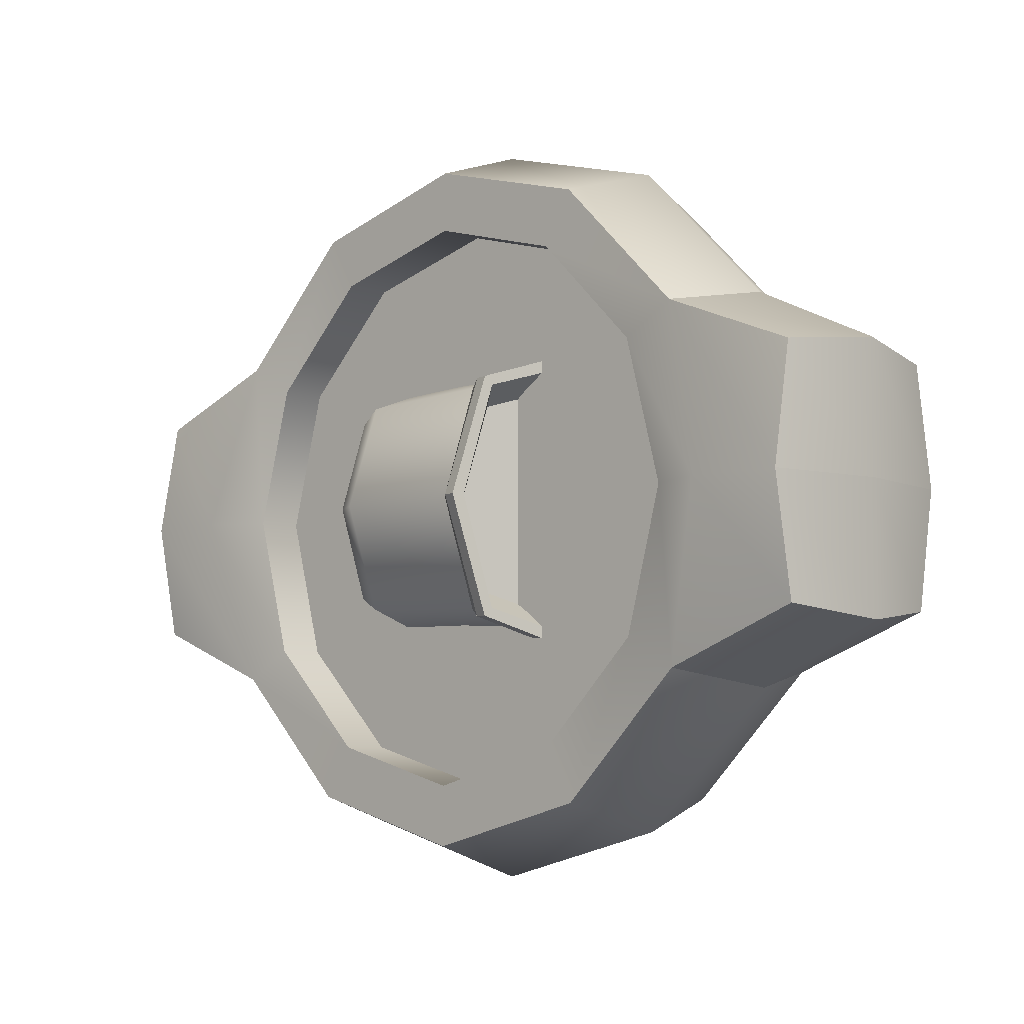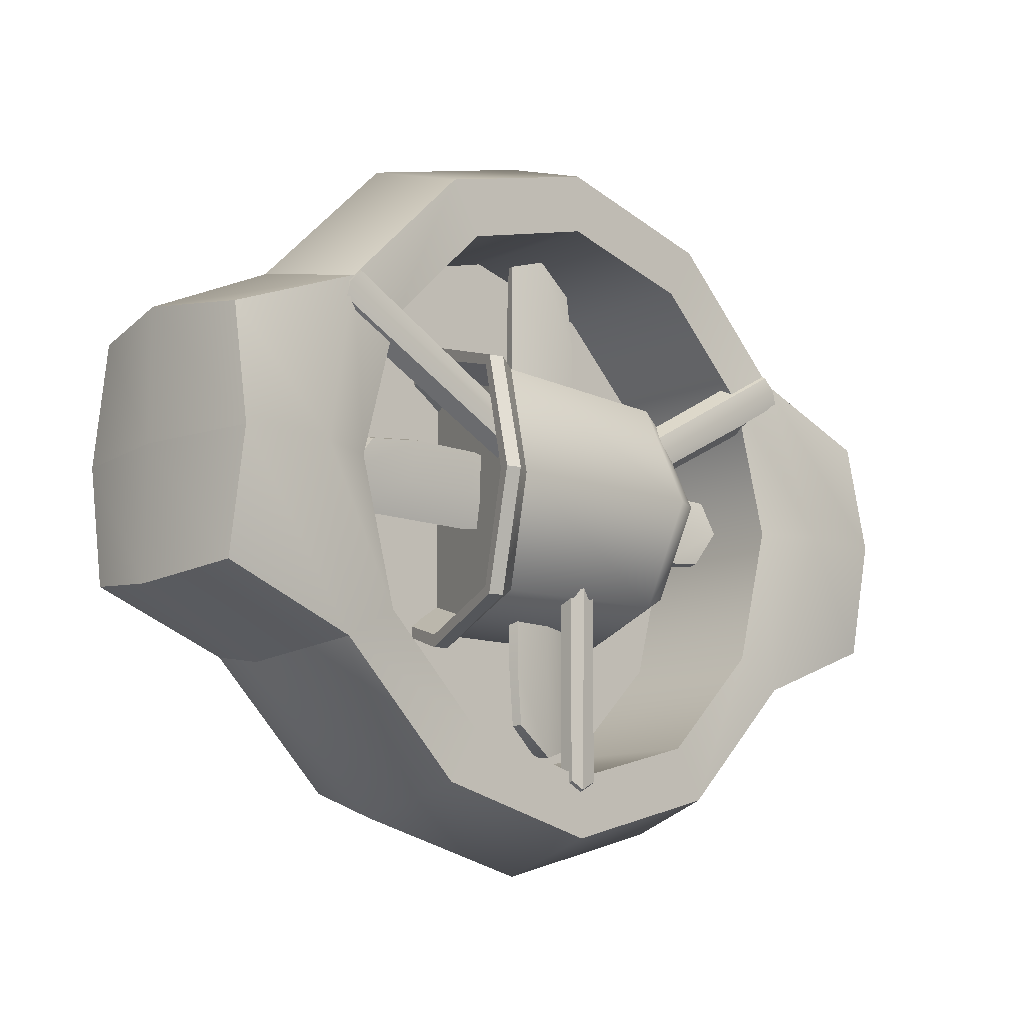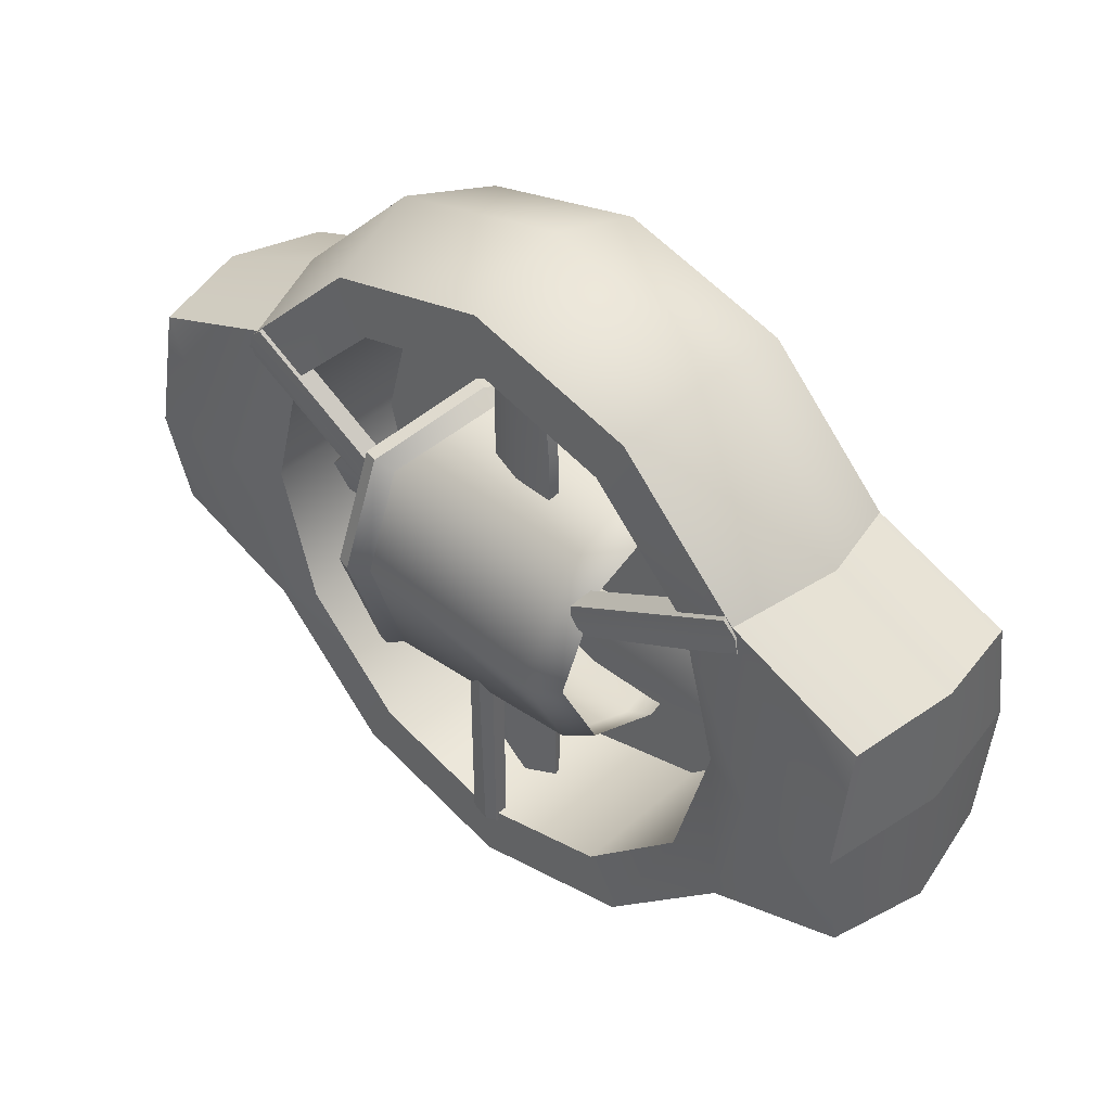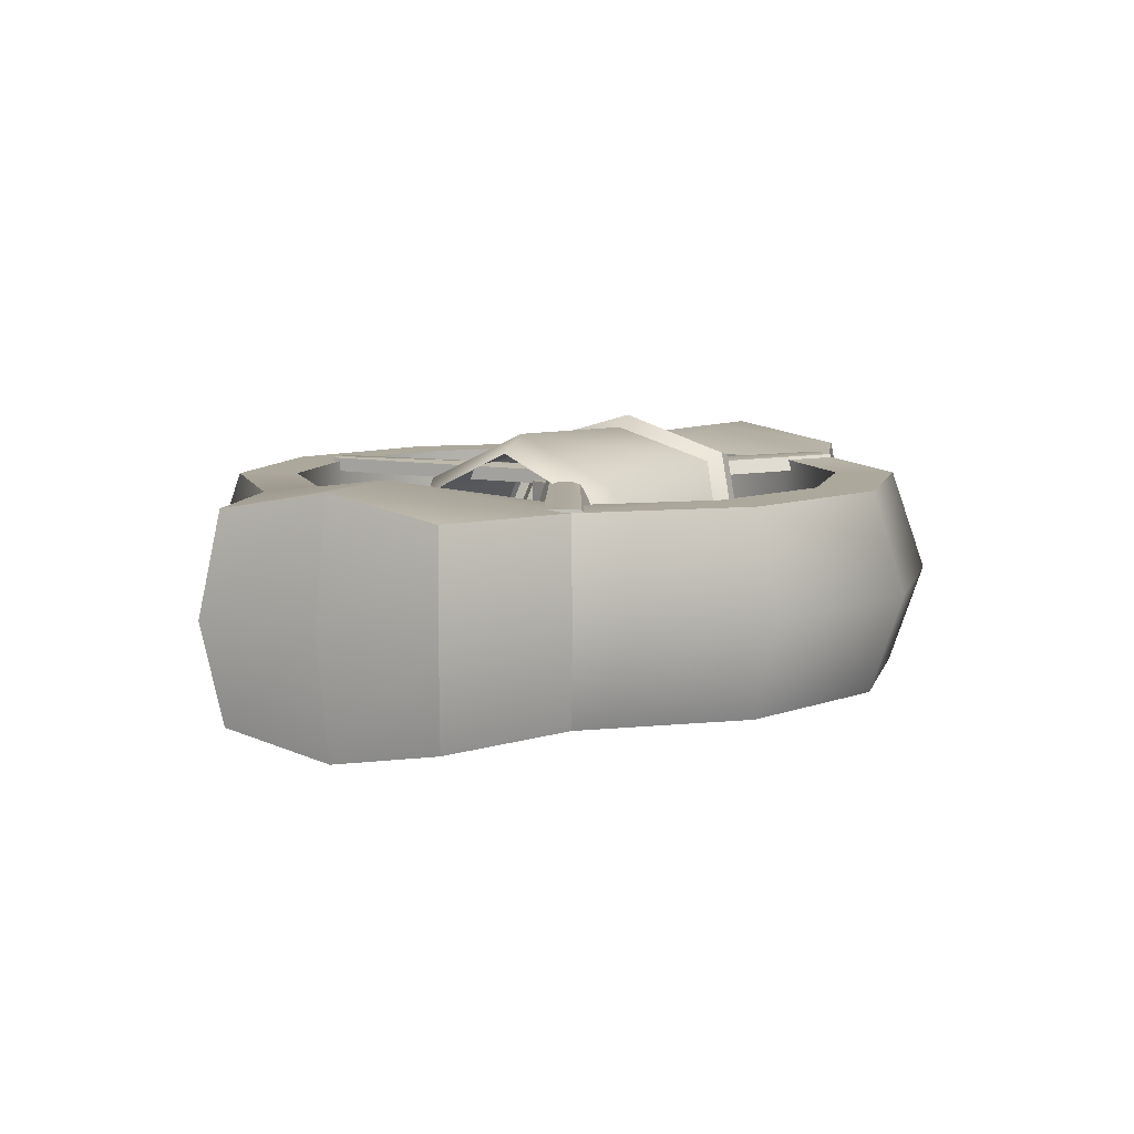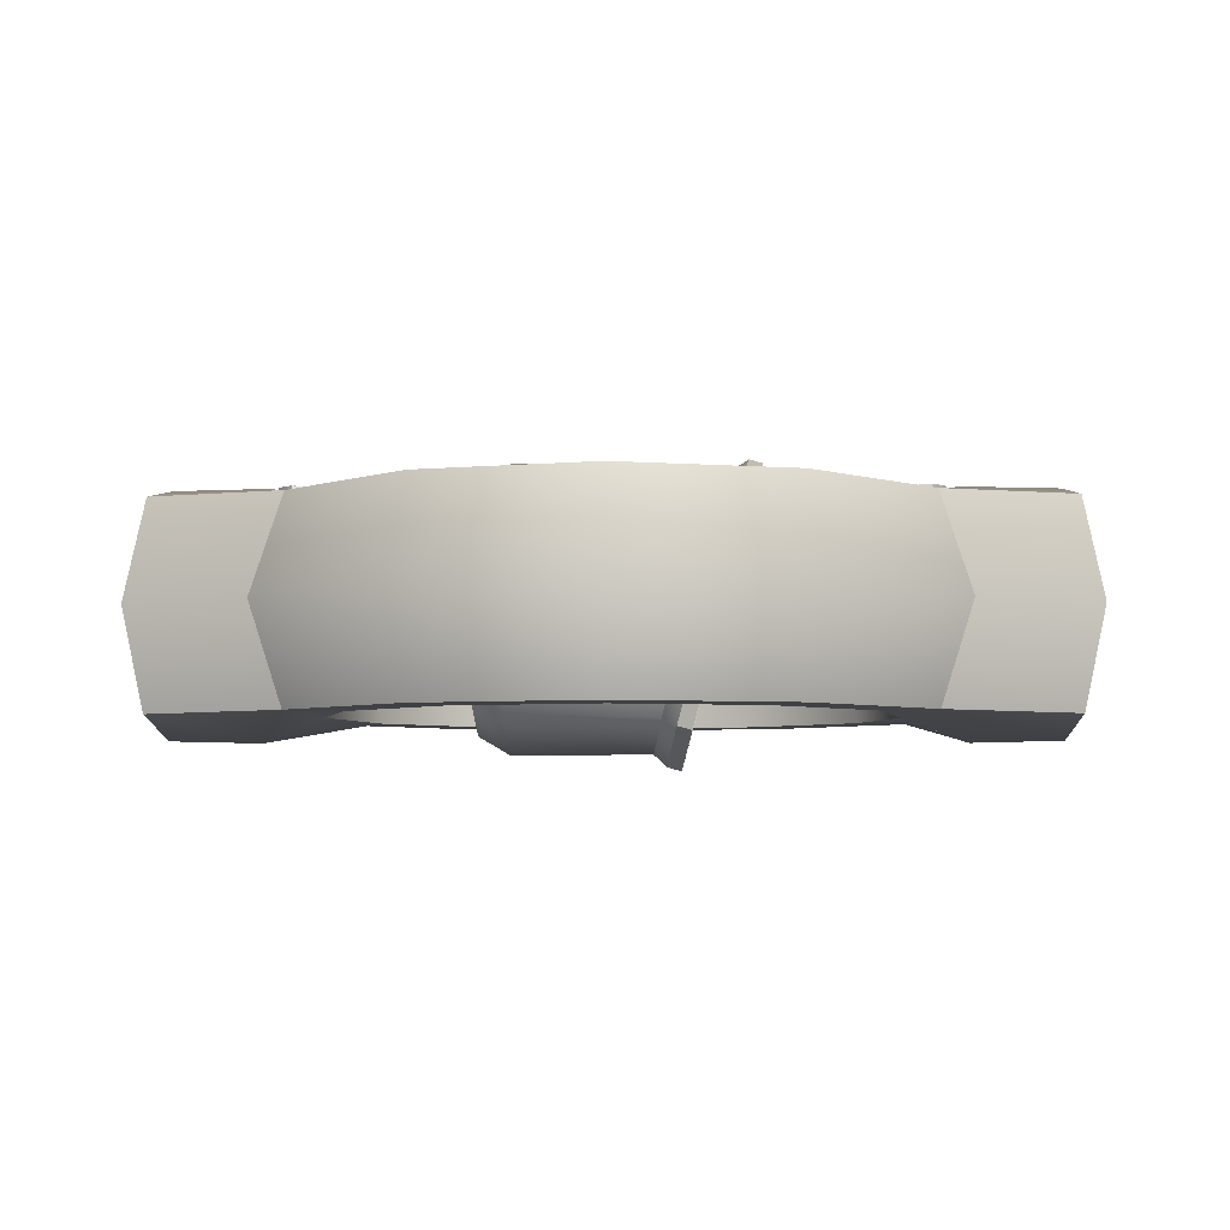
<metadata>
{"format":"obj","ext":"obj","renderer":"f3d","projection":"perspective","resolution":1024,"background":"white","views":[{"elev":-5.8,"azim":43.6,"up":"+Z"},{"elev":-11.6,"azim":136.9,"up":"+Z"},{"elev":42.5,"azim":-136.7,"up":"+Z"},{"elev":8.5,"azim":-60.7,"up":"+Y"},{"elev":-4.9,"azim":1.4,"up":"+Y"}]}
</metadata>
<code>
g default
v -0.1732 0.1152 -0.1839
v -0.1732 0.3011 -0.2499
v -0.1732 0.4634 -0.183
v 0.08451 0.1066 -0.1936
v 0.1347 0.2938 -0.2499
v 0.1848 0.4809 -0.1936
v 0.06996 0.05229 0.00014
v 0.1994 0.5353 0.00014
v 0.08451 0.1066 0.1939
v 0.1347 0.2938 0.2501
v 0.1848 0.4809 0.1939
v -0.1732 0.1152 0.1842
v -0.1732 0.3011 0.2501
v -0.1732 0.4634 0.1832
v -0.1732 0.0511 0.00014
v -0.1732 0.5511 0.00014
v 0.1377 0.09992 -0.1936
v 0.1879 0.2871 -0.2499
v 0.1232 0.04558 0.00014
v 0.238 0.4742 -0.1936
v 0.2526 0.5285 0.00014
v 0.1879 0.2871 0.2501
v 0.1377 0.09992 0.1939
v 0.238 0.4742 0.1939
v 0.109 0.09279 -0.2079
v 0.1628 0.2938 -0.2721
v 0.1879 0.2871 -0.2721
v 0.134 0.08608 -0.2079
v 0.09238 0.03084 0.00014
v 0.1174 0.02414 0.00014
v 0.2167 0.4948 -0.2079
v 0.2417 0.488 -0.2079
v 0.2333 0.5567 0.00014
v 0.2583 0.55 0.00014
v 0.109 0.09279 0.2082
v 0.1628 0.2938 0.2723
v 0.134 0.08608 0.2082
v 0.1879 0.2871 0.2723
v 0.2167 0.4948 0.2082
v 0.2417 0.488 0.2082
v 0.08684 0.1406 -0.1645
v 0.137 0.2997 -0.2124
v 0.137 0.2997 0.00014
v 0.07228 0.09443 0.00014
v 0.1871 0.4588 -0.1645
v 0.2017 0.505 0.00014
v 0.137 0.2997 0.2126
v 0.08684 0.1406 0.1648
v 0.1871 0.4588 0.1648
v -0.2278 0.1369 -0.1622
v -0.2278 0.3004 -0.2181
v -0.2281 0.442 -0.1601
v -0.2278 0.1369 0.1625
v -0.2278 0.3004 0.2184
v -0.2281 0.442 0.1604
v -0.2278 0.08311 0.00014
v -0.2283 0.5212 0.00014
g Air_Shaft
f 1 2 5 4
f 2 3 6 5
f 41 42 43 44
f 42 45 46 43
f 44 43 47 48
f 43 46 49 47
f 9 10 13 12
f 10 11 14 13
f 16 14 11 8
f 3 16 8 6
f 12 15 7 9
f 15 1 4 7
f 25 26 27 28
f 29 25 28 30
f 26 31 32 27
f 31 33 34 32
f 36 35 37 38
f 35 29 30 37
f 33 39 40 34
f 39 36 38 40
f 4 5 26 25
f 18 17 28 27
f 7 4 25 29
f 17 19 30 28
f 5 6 31 26
f 20 18 27 32
f 6 8 33 31
f 21 20 32 34
f 10 9 35 36
f 23 22 38 37
f 9 7 29 35
f 19 23 37 30
f 8 11 39 33
f 24 21 34 40
f 11 10 36 39
f 22 24 40 38
f 17 18 42 41
f 19 17 41 44
f 18 20 45 42
f 20 21 46 45
f 22 23 48 47
f 23 19 44 48
f 21 24 49 46
f 24 22 47 49
f 2 1 50 51
f 3 2 51 52
f 12 13 54 53
f 13 14 55 54
f 15 12 53 56
f 14 16 57 55
f 1 15 56 50
f 16 3 52 57
g default
v -0.3859 0.199 0.3908
v 0.004143 0.199 0.5126
v 0.3941 0.199 0.3908
v -0.5077 0.199 0.000757
v 0.004143 0.199 0.000757
v 0.516 0.199 0.000757
v -0.3859 0.199 -0.3892
v 0.004143 0.199 -0.5255
v 0.3941 0.199 -0.3892
v 0.4992 0.1156 -0.005026
v 0.4329 0.1156 -0.2525
v 0.2517 0.1156 -0.4337
v 0.004224 0.1156 -0.5
v -0.2433 0.1156 -0.4337
v -0.4245 0.1156 -0.2525
v -0.4908 0.1156 -0.005026
v -0.4245 0.1156 0.2425
v -0.2433 0.1156 0.4237
v 0.004224 0.1156 0.49
v 0.2517 0.1156 0.4237
v 0.4329 0.1156 0.2425
v 0.4992 0.4656 -0.005026
v 0.4329 0.4656 -0.2525
v 0.2517 0.4656 -0.4337
v 0.004224 0.4656 -0.5
v -0.2433 0.4656 -0.4337
v -0.4245 0.4656 -0.2525
v -0.4908 0.4656 -0.005026
v -0.4245 0.4656 0.2425
v -0.2433 0.4656 0.4237
v 0.004224 0.4656 0.49
v 0.2517 0.4656 0.4237
v 0.4329 0.4656 0.2425
v 0.6042 0.5093 -0.005026
v 0.5238 0.4656 -0.305
v 0.3042 0.4656 -0.5246
v 0.004224 0.4656 -0.605
v -0.2958 0.4656 -0.5246
v -0.5154 0.4656 -0.305
v -0.5958 0.5093 -0.005026
v -0.5154 0.4656 0.295
v -0.2958 0.4656 0.5146
v 0.004224 0.4656 0.595
v 0.3042 0.4656 0.5146
v 0.5238 0.4656 0.295
v 0.6042 0.07183 -0.005026
v 0.5238 0.1156 -0.305
v 0.3042 0.1156 -0.5246
v 0.004224 0.1156 -0.605
v -0.2958 0.1156 -0.5246
v -0.5154 0.1156 -0.305
v -0.5958 0.07183 -0.005026
v -0.5154 0.1156 0.295
v -0.2958 0.1156 0.5146
v 0.004224 0.1156 0.595
v 0.3042 0.1156 0.5146
v 0.5238 0.1156 0.295
v 0.7649 0.5056 -0.005026
v 0.7649 0.4683 -0.2107
v 0.7649 0.07554 -0.005026
v 0.7649 0.1129 -0.2107
v 0.7649 0.4683 0.2007
v 0.7649 0.1129 0.2007
v -0.7565 0.4683 -0.2107
v -0.7565 0.5056 -0.005026
v -0.7565 0.1129 -0.2107
v -0.7565 0.07554 -0.005026
v -0.7565 0.4683 0.2007
v -0.7565 0.1129 0.2007
v 0.5758 0.2906 -0.335
v 0.7992 0.2906 -0.2313
v 0.7992 0.2906 -0.005026
v 0.7992 0.2906 0.2213
v 0.5758 0.2906 0.325
v 0.3342 0.2906 0.5666
v 0.004224 0.2906 0.655
v -0.3258 0.2906 0.5666
v -0.5674 0.2906 0.325
v -0.7907 0.2906 0.2213
v -0.7907 0.2906 -0.005026
v -0.7907 0.2906 -0.2313
v -0.5674 0.2906 -0.335
v -0.3258 0.2906 -0.5766
v 0.004224 0.2906 -0.665
v 0.3342 0.2906 -0.5766
v -0.541 0.4462 0.2385
v 0.0058 0.4795 -0.03614
v -0.5326 0.4712 0.2531
v 0.0058 0.4794 -0.007165
v -0.5254 0.4712 0.2836
v 0.0058 0.4712 0.02181
v -0.5026 0.4712 0.3051
v 0.0058 0.4462 0.03811
v -0.4942 0.4462 0.3197
v -0.5254 0.4462 0.2836
v 0.5047 0.4462 0.3175
v 0.5132 0.4712 0.3029
v 0.5359 0.4712 0.2814
v 0.5432 0.4712 0.2509
v 0.5516 0.4462 0.2363
v 0.5359 0.4462 0.2814
v -0.02122 0.4712 -0.02163
v -0.02168 0.4462 -0.03782
v 0.03277 0.4712 -0.02173
v 0.03311 0.4462 -0.038
v 0.0058 0.4712 -0.5217
v 0.03277 0.4712 -0.5073
v 0.03311 0.4462 -0.5236
v 0.0058 0.4462 -0.538
v -0.02168 0.4462 -0.5234
v -0.02122 0.4712 -0.5072
g Air_refresher
f 58 59 62 61
f 59 60 63 62
f 61 62 65 64
f 62 63 66 65
f 68 67 79 80
f 69 68 80 81
f 70 69 81 82
f 71 70 82 83
f 72 71 83 84
f 73 72 84 85
f 74 73 85 86
f 75 74 86 87
f 76 75 87 88
f 77 76 88 89
f 78 77 89 90
f 67 78 90 79
f 80 79 91 92
f 81 80 92 93
f 82 81 93 94
f 83 82 94 95
f 84 83 95 96
f 85 84 96 97
f 86 85 97 98
f 87 86 98 99
f 88 87 99 100
f 89 88 100 101
f 90 89 101 102
f 79 90 102 91
f 128 129 117 118
f 142 127 104 105
f 141 142 105 106
f 140 141 106 107
f 139 140 107 108
f 137 138 123 124
f 136 137 124 126
f 134 135 110 111
f 133 134 111 112
f 132 133 112 113
f 131 132 113 114
f 129 130 120 117
f 104 103 67 68
f 105 104 68 69
f 106 105 69 70
f 107 106 70 71
f 108 107 71 72
f 109 108 72 73
f 110 109 73 74
f 111 110 74 75
f 112 111 75 76
f 113 112 76 77
f 114 113 77 78
f 103 114 78 67
f 92 91 115 116
f 103 104 118 117
f 104 127 128 118
f 91 102 119 115
f 130 131 114 120
f 114 103 117 120
f 97 96 121 122
f 138 139 108 123
f 108 109 124 123
f 98 97 122 125
f 109 110 126 124
f 110 135 136 126
f 128 127 92 116
f 116 115 129 128
f 115 119 130 129
f 102 131 130 119
f 102 101 132 131
f 101 100 133 132
f 100 99 134 133
f 99 98 135 134
f 136 135 98 125
f 125 122 137 136
f 122 121 138 137
f 96 139 138 121
f 96 95 140 139
f 95 94 141 140
f 94 93 142 141
f 93 92 127 142
f 159 160 143 145
f 146 159 145 147
f 146 147 149 148
f 148 149 151 150
f 152 151 149 147
f 143 152 147 145
f 150 153 154 148
f 148 154 155 146
f 146 161 144
f 163 164 165 166
f 158 157 156 155
f 153 158 155 154
f 144 159 146
f 166 167 168 163
f 146 155 156 161
f 162 161 156 157
f 144 161 164 163
f 161 162 165 164
f 160 159 168 167
f 159 144 163 168
g default
v 0.05063 0.2526 -0.05121
v 0.004663 0.2526 -0.07025
v -0.0413 0.2526 -0.05121
v -0.06034 0.2526 -0.005245
v -0.0413 0.2526 0.04072
v 0.004663 0.2526 0.05976
v 0.05063 0.2526 0.04072
v 0.06966 0.2526 -0.005245
v 0.05063 0.4526 -0.05121
v 0.004663 0.4526 -0.07025
v -0.0413 0.4526 -0.05121
v -0.06034 0.4526 -0.005245
v -0.0413 0.4526 0.04072
v 0.004663 0.4526 0.05976
v 0.05063 0.4526 0.04072
v 0.06966 0.4526 -0.005245
v 0.004663 0.4526 -0.005245
v -0.04486 0.3547 -0.04979
v -0.1666 0.3624 -0.07868
v -0.2999 0.3624 -0.07868
v -0.398 0.3595 -0.06788
v -0.04486 0.3715 -0.0453
v -0.1666 0.3792 -0.07419
v -0.2999 0.3792 -0.07419
v -0.398 0.3763 -0.06339
v -0.06428 0.3772 0.001556
v -0.1843 0.3772 0.001556
v -0.3177 0.3772 0.001556
v -0.451 0.3772 0.001556
v -0.04242 0.3657 0.04461
v -0.1843 0.361 0.06193
v -0.3177 0.361 0.06193
v -0.4333 0.361 0.06193
v -0.04242 0.3471 0.03964
v -0.1843 0.3425 0.05696
v -0.3177 0.3425 0.05696
v -0.4333 0.3496 0.05887
v -0.451 0.3515 -0.00533
v -0.04079 0.3547 0.04403
v -0.06968 0.3624 0.1657
v -0.06968 0.3624 0.2991
v -0.05889 0.3595 0.3972
v -0.0363 0.3715 0.04403
v -0.06519 0.3792 0.1657
v -0.06519 0.3792 0.2991
v -0.05439 0.3763 0.3972
v 0.01055 0.3772 0.06345
v 0.01055 0.3772 0.1835
v 0.01055 0.3772 0.3168
v 0.01055 0.3772 0.4502
v 0.05361 0.3657 0.04159
v 0.07092 0.361 0.1835
v 0.07092 0.361 0.3168
v 0.07092 0.361 0.4325
v 0.04864 0.3471 0.04159
v 0.06596 0.3425 0.1835
v 0.06596 0.3425 0.3168
v 0.06787 0.3496 0.4325
v 0.003668 0.3515 0.4502
v 0.05303 0.3547 0.03996
v 0.1747 0.3624 0.06885
v 0.3081 0.3624 0.06885
v 0.4062 0.3595 0.05806
v 0.05303 0.3715 0.03547
v 0.1747 0.3792 0.06436
v 0.3081 0.3792 0.06436
v 0.4062 0.3763 0.05356
v 0.07245 0.3772 -0.01138
v 0.1925 0.3772 -0.01138
v 0.3258 0.3772 -0.01138
v 0.4592 0.3772 -0.01138
v 0.05059 0.3657 -0.05444
v 0.1925 0.361 -0.07176
v 0.3258 0.361 -0.07176
v 0.4415 0.361 -0.07176
v 0.05059 0.3471 -0.04947
v 0.1925 0.3425 -0.06679
v 0.3258 0.3425 -0.06679
v 0.4415 0.3496 -0.0687
v 0.4592 0.3515 -0.0045
v 0.04896 0.3547 -0.05386
v 0.07785 0.3624 -0.1756
v 0.07785 0.3624 -0.3089
v 0.06705 0.3595 -0.407
v 0.04447 0.3715 -0.05386
v 0.07336 0.3792 -0.1756
v 0.07336 0.3792 -0.3089
v 0.06256 0.3763 -0.407
v -0.002388 0.3772 -0.07328
v -0.002388 0.3772 -0.1933
v -0.002388 0.3772 -0.3267
v -0.002388 0.3772 -0.46
v -0.04544 0.3657 -0.05142
v -0.06276 0.361 -0.1933
v -0.06276 0.361 -0.3267
v -0.06276 0.361 -0.4423
v -0.04047 0.3471 -0.05142
v -0.05779 0.3425 -0.1933
v -0.05779 0.3425 -0.3267
v -0.0597 0.3496 -0.4423
v 0.004498 0.3515 -0.46
g Air_refresher Fan
f 169 170 178 177
f 170 171 179 178
f 171 172 180 179
f 172 173 181 180
f 173 174 182 181
f 174 175 183 182
f 175 176 184 183
f 176 169 177 184
f 185 177 178 179
f 185 179 180 181
f 185 181 182 183
f 185 183 184 177
f 186 187 191 190
f 187 188 192 191
f 188 189 193 192
f 190 191 195 194
f 191 192 196 195
f 192 193 197 196
f 194 195 199 198
f 195 196 200 199
f 196 197 201 200
f 198 199 203 202
f 199 200 204 203
f 200 201 205 204
f 206 205 201 197
f 189 206 197 193
f 207 208 212 211
f 208 209 213 212
f 209 210 214 213
f 211 212 216 215
f 212 213 217 216
f 213 214 218 217
f 215 216 220 219
f 216 217 221 220
f 217 218 222 221
f 219 220 224 223
f 220 221 225 224
f 221 222 226 225
f 227 226 222 218
f 210 227 218 214
f 228 229 233 232
f 229 230 234 233
f 230 231 235 234
f 232 233 237 236
f 233 234 238 237
f 234 235 239 238
f 236 237 241 240
f 237 238 242 241
f 238 239 243 242
f 240 241 245 244
f 241 242 246 245
f 242 243 247 246
f 248 247 243 239
f 231 248 239 235
f 249 250 254 253
f 250 251 255 254
f 251 252 256 255
f 253 254 258 257
f 254 255 259 258
f 255 256 260 259
f 257 258 262 261
f 258 259 263 262
f 259 260 264 263
f 261 262 266 265
f 262 263 267 266
f 263 264 268 267
f 269 268 264 260
f 252 269 260 256

</code>
